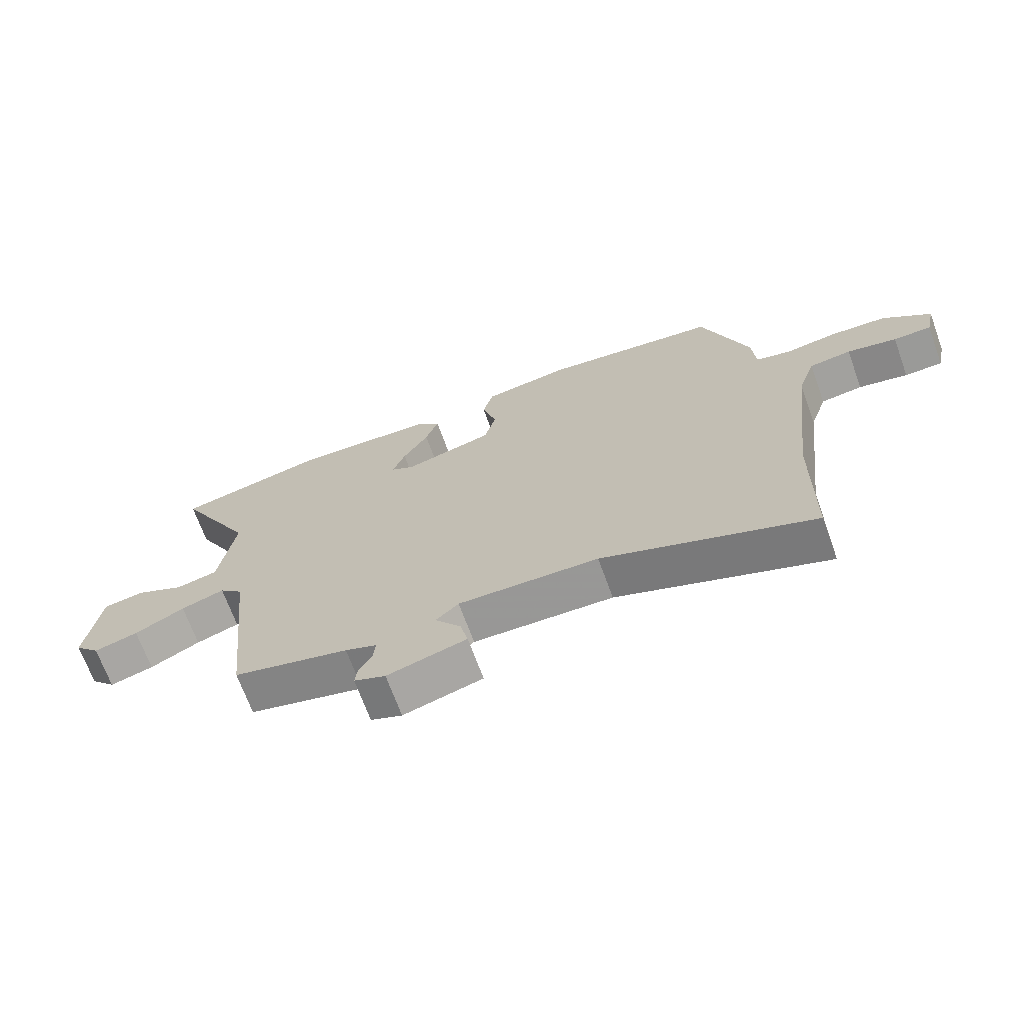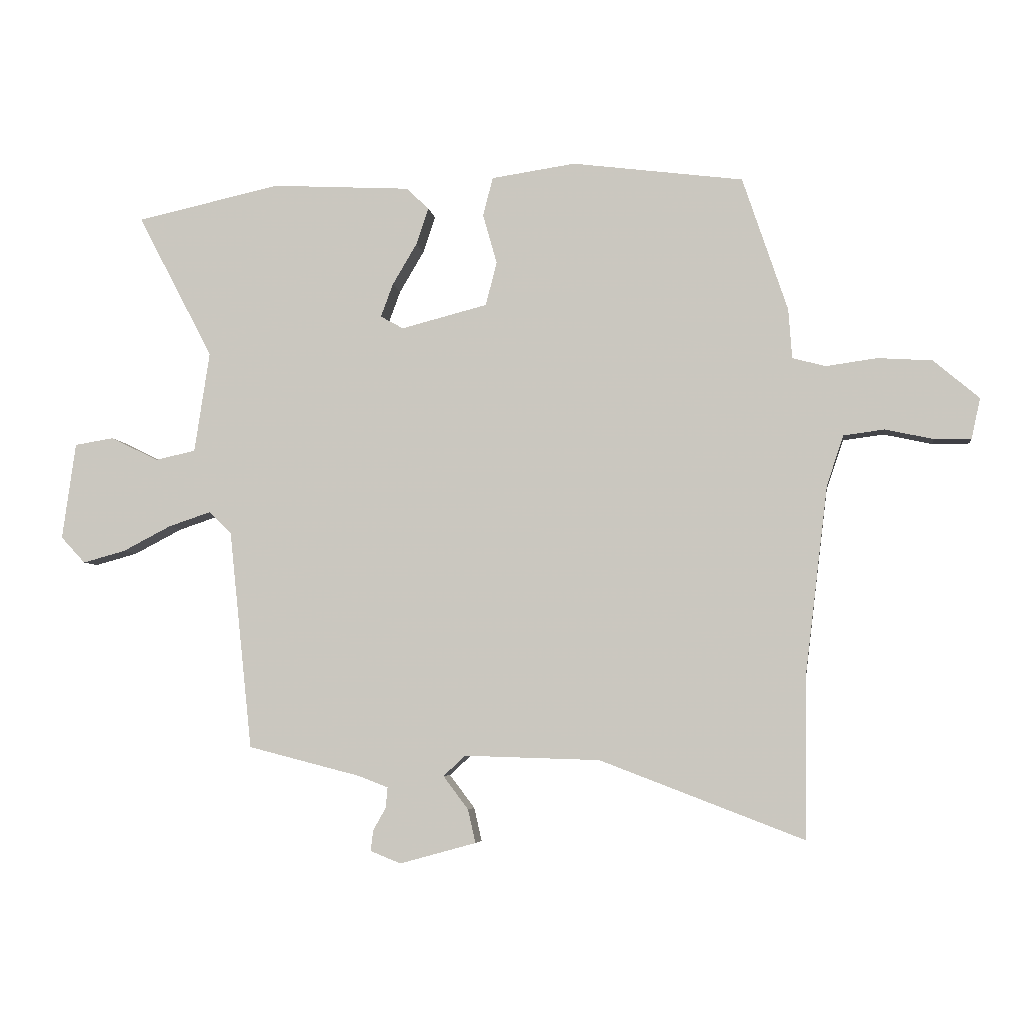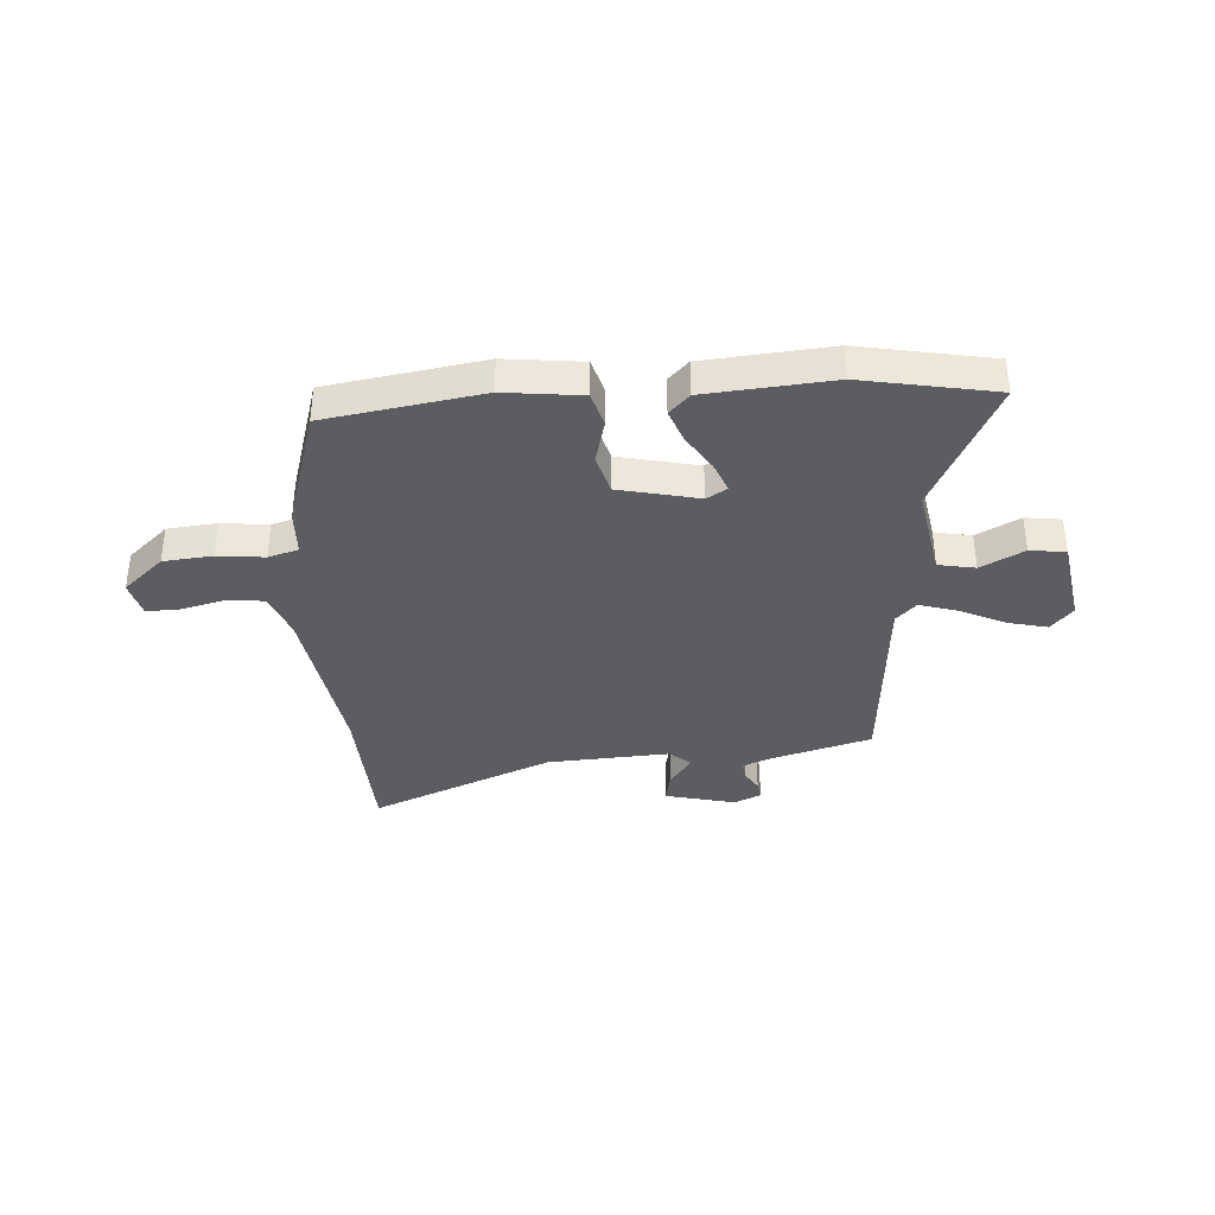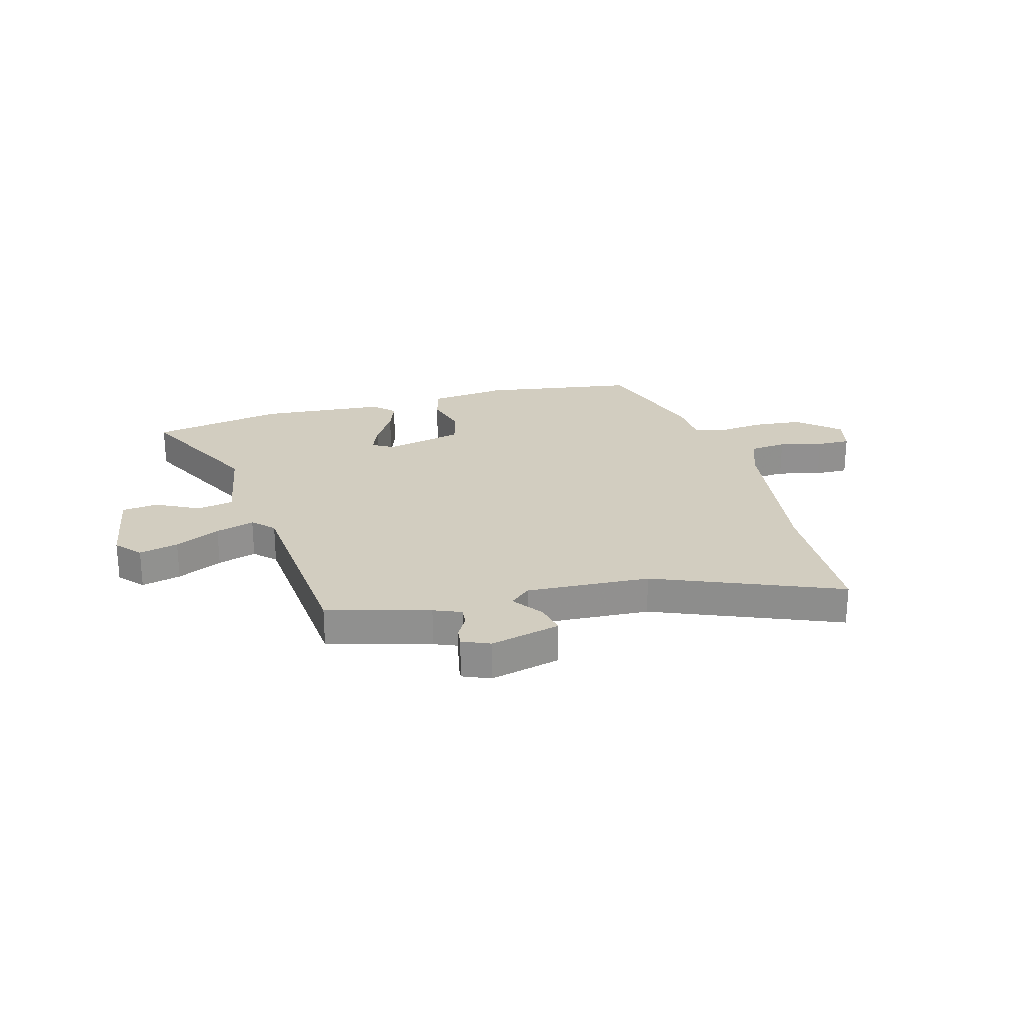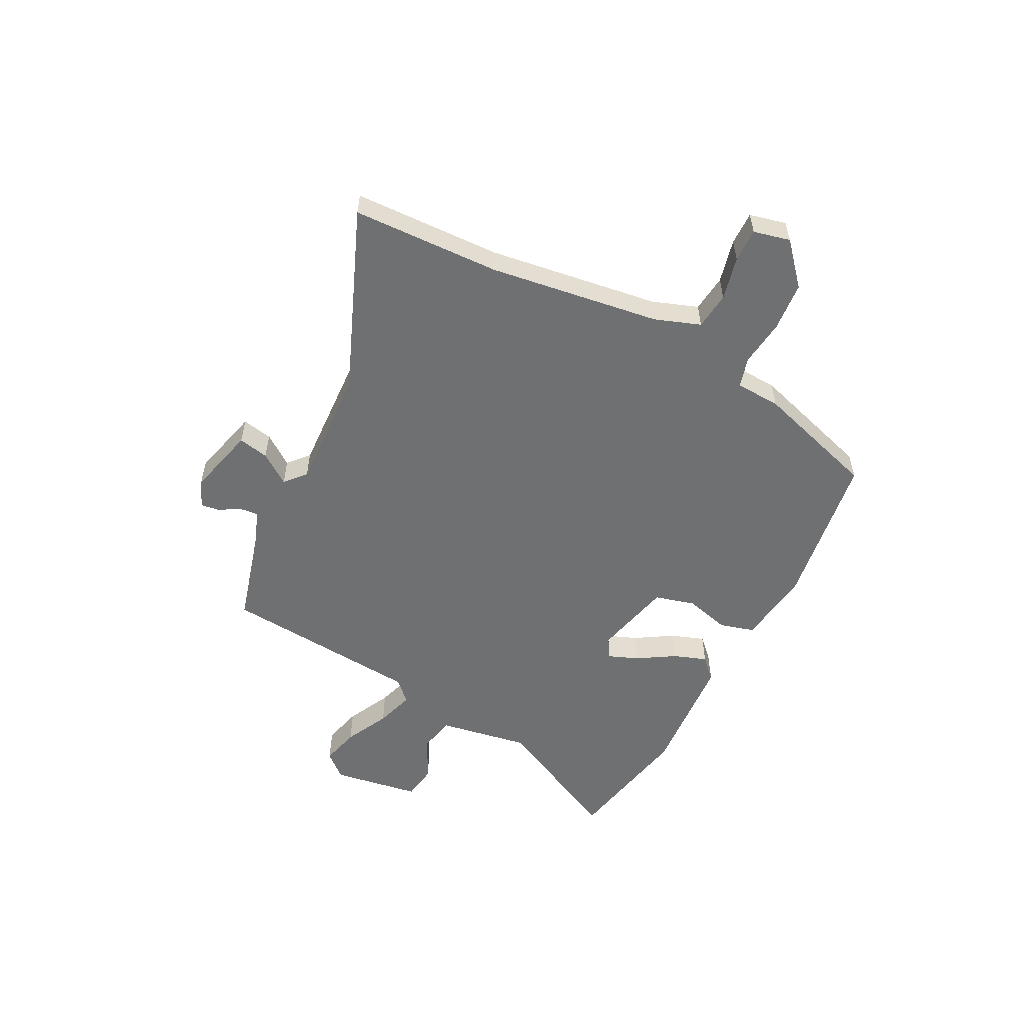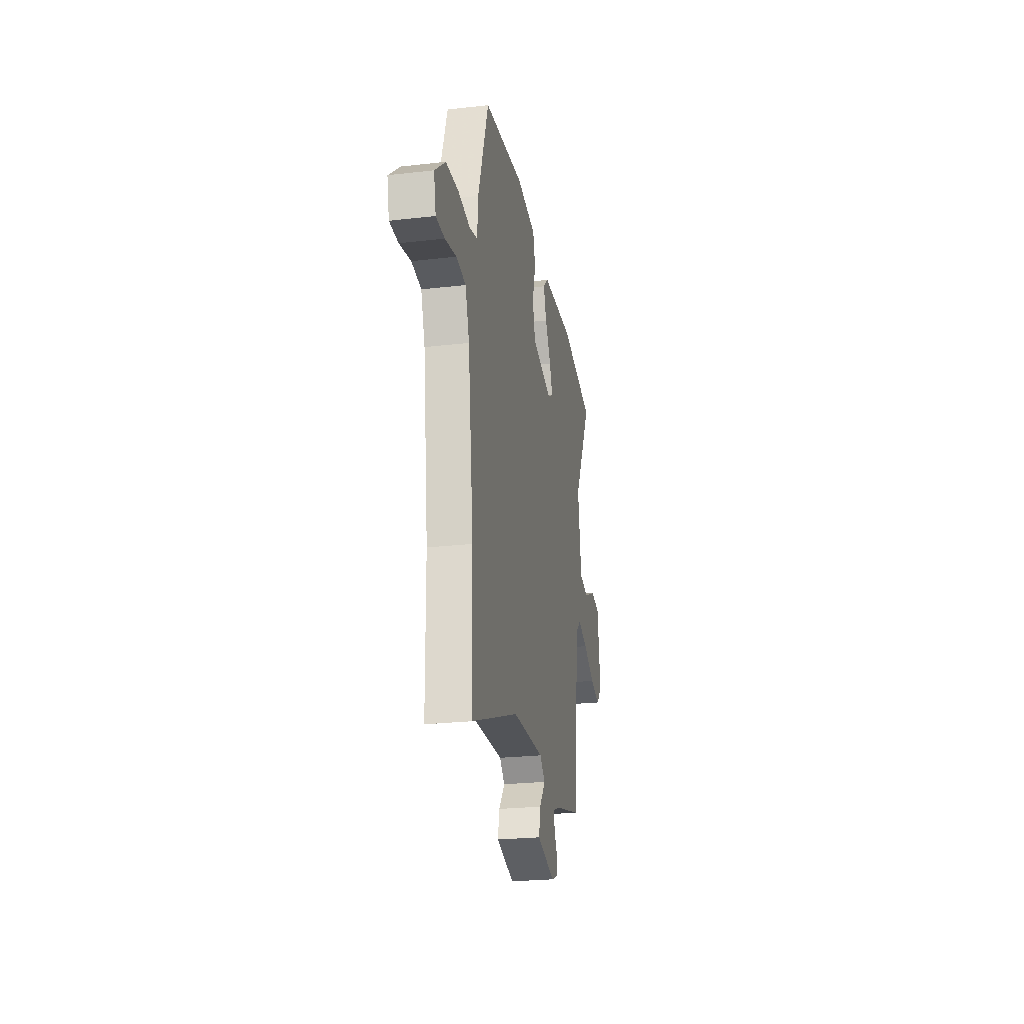
<metadata>
{"format":"obj","ext":"obj","renderer":"f3d","projection":"perspective","resolution":1024,"background":"white","views":[{"elev":-69.2,"azim":-160.0,"up":"+Z"},{"elev":-5.2,"azim":-172.2,"up":"+Z"},{"elev":-36.7,"azim":5.5,"up":"+Y"},{"elev":24.4,"azim":165.9,"up":"+Y"},{"elev":-54.8,"azim":-116.1,"up":"+Y"},{"elev":-24.8,"azim":-79.4,"up":"+Z"}]}
</metadata>
<code>
v -0.498 0.07 -0.635
v -0.502 0.07 -0.357
v -0.541 0.07 -0.036
v -0.57 0.07 0.05
v -0.64 0.07 0.059
v -0.722 0.07 0.041
v -0.785 0.07 0.041
v -0.8 0.07 0.11
v -0.722 0.07 0.176
v -0.629 0.07 0.182
v -0.542 0.07 0.17
v -0.485 0.07 0.185
v -0.479 0.07 0.27
v -0.402 0.07 0.5
v -0.109 0.07 0.538
v 0.035 0.07 0.517
v 0.052 0.07 0.451
v 0.028 0.07 0.366
v 0.047 0.07 0.291
v 0.195 0.07 0.253
v 0.234 0.07 0.275
v 0.213 0.07 0.332
v 0.171 0.07 0.403
v 0.15 0.07 0.466
v 0.189 0.07 0.503
v 0.426 0.07 0.516
v 0.674 0.07 0.462
v 0.544 0.07 0.215
v 0.57 0.07 0.042
v 0.639 0.07 0.027
v 0.721 0.07 0.067
v 0.788 0.07 0.056
v 0.811 0.07 -0.11
v 0.769 0.07 -0.155
v 0.696 0.07 -0.135
v 0.613 0.07 -0.092
v 0.541 0.07 -0.068
v 0.502 0.07 -0.105
v 0.462 0.07 -0.481
v 0.27 0.07 -0.53
v 0.218 0.07 -0.55
v 0.221 0.07 -0.585
v 0.243 0.07 -0.624
v 0.247 0.07 -0.659
v 0.195 0.07 -0.68
v 0.064 0.07 -0.644
v 0.077 0.07 -0.587
v 0.12 0.07 -0.53
v 0.082 0.07 -0.495
v -0.15 0.07 -0.502
v -0.498 0 -0.635
v -0.502 0 -0.357
v -0.541 0 -0.036
v -0.57 0 0.05
v -0.64 0 0.059
v -0.722 0 0.041
v -0.785 0 0.041
v -0.8 0 0.11
v -0.722 0 0.176
v -0.629 0 0.182
v -0.542 0 0.17
v -0.485 0 0.185
v -0.479 0 0.27
v -0.402 0 0.5
v -0.109 0 0.538
v 0.035 0 0.517
v 0.052 0 0.451
v 0.028 0 0.366
v 0.047 0 0.291
v 0.195 0 0.253
v 0.234 0 0.275
v 0.213 0 0.332
v 0.171 0 0.403
v 0.15 0 0.466
v 0.189 0 0.503
v 0.426 0 0.516
v 0.674 0 0.462
v 0.544 0 0.215
v 0.57 0 0.042
v 0.639 0 0.027
v 0.721 0 0.067
v 0.788 0 0.056
v 0.811 0 -0.11
v 0.769 0 -0.155
v 0.696 0 -0.135
v 0.613 0 -0.092
v 0.541 0 -0.068
v 0.502 0 -0.105
v 0.462 0 -0.481
v 0.27 0 -0.53
v 0.218 0 -0.55
v 0.221 0 -0.585
v 0.243 0 -0.624
v 0.247 0 -0.659
v 0.195 0 -0.68
v 0.064 0 -0.644
v 0.077 0 -0.587
v 0.12 0 -0.53
v 0.082 0 -0.495
v -0.15 0 -0.502
f 46 47 48
f 45 46 48
f 44 45 48
f 43 44 48
f 42 43 48
f 41 42 48 49
f 40 41 49
f 38 39 40 49
f 37 38 49 50
f 34 35 36
f 33 34 36
f 32 33 36
f 31 32 36
f 30 31 36
f 29 30 36 37
f 50 1 2
f 37 50 2
f 29 37 2
f 28 29 2
f 26 27 28
f 25 26 28
f 24 25 28
f 23 24 28
f 22 23 28
f 16 17 18
f 15 16 18
f 14 15 18
f 13 14 18
f 12 13 18
f 12 18 19
f 11 12 19 20
f 9 10 11
f 8 9 11
f 7 8 11
f 6 7 11
f 5 6 11
f 4 5 11 20
f 28 2 3
f 28 3 4 20
f 21 22 28
f 20 21 28
f 98 97 96
f 98 96 95
f 98 95 94
f 98 94 93
f 98 93 92
f 99 98 92 91
f 99 91 90
f 99 90 89 88
f 100 99 88 87
f 86 85 84
f 86 84 83
f 86 83 82
f 86 82 81
f 86 81 80
f 87 86 80 79
f 52 51 100
f 52 100 87
f 52 87 79
f 52 79 78
f 78 77 76
f 78 76 75
f 78 75 74
f 78 74 73
f 78 73 72
f 68 67 66
f 68 66 65
f 68 65 64
f 68 64 63
f 68 63 62
f 69 68 62
f 70 69 62 61
f 61 60 59
f 61 59 58
f 61 58 57
f 61 57 56
f 61 56 55
f 70 61 55 54
f 53 52 78
f 70 54 53 78
f 78 72 71
f 78 71 70
f 1 51 52 2
f 2 52 53 3
f 3 53 54 4
f 4 54 55 5
f 5 55 56 6
f 6 56 57 7
f 7 57 58 8
f 8 58 59 9
f 9 59 60 10
f 10 60 61 11
f 11 61 62 12
f 12 62 63 13
f 13 63 64 14
f 14 64 65 15
f 15 65 66 16
f 16 66 67 17
f 17 67 68 18
f 18 68 69 19
f 19 69 70 20
f 20 70 71 21
f 21 71 72 22
f 22 72 73 23
f 23 73 74 24
f 24 74 75 25
f 25 75 76 26
f 26 76 77 27
f 27 77 78 28
f 28 78 79 29
f 29 79 80 30
f 30 80 81 31
f 31 81 82 32
f 32 82 83 33
f 33 83 84 34
f 34 84 85 35
f 35 85 86 36
f 36 86 87 37
f 37 87 88 38
f 38 88 89 39
f 39 89 90 40
f 40 90 91 41
f 41 91 92 42
f 42 92 93 43
f 43 93 94 44
f 44 94 95 45
f 45 95 96 46
f 46 96 97 47
f 47 97 98 48
f 48 98 99 49
f 49 99 100 50
f 50 100 51 1

</code>
